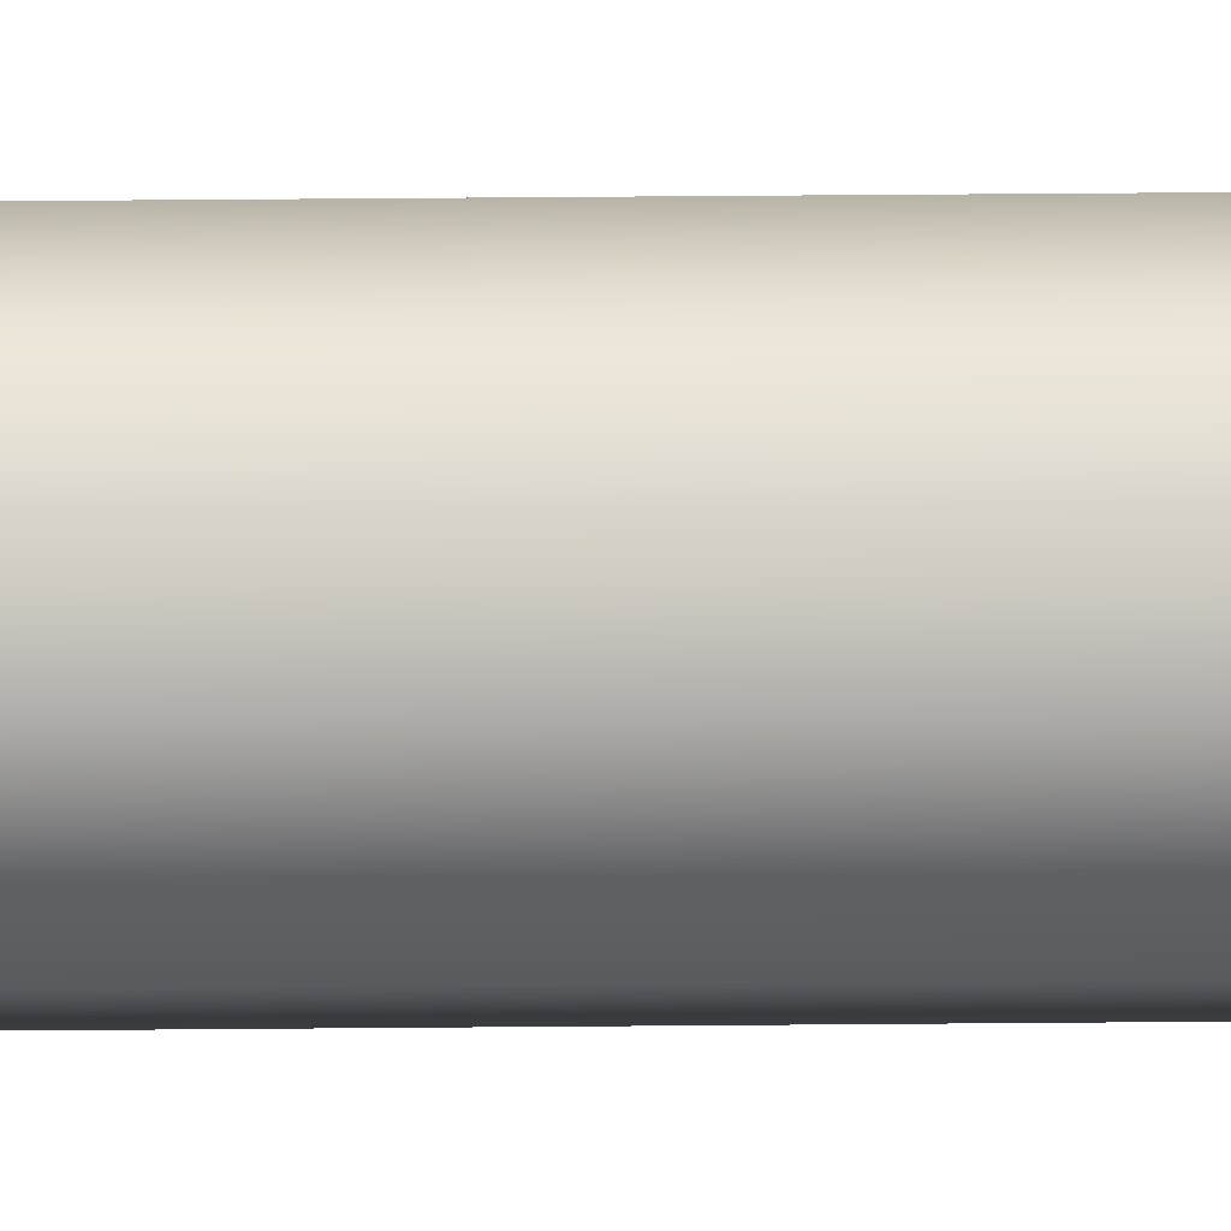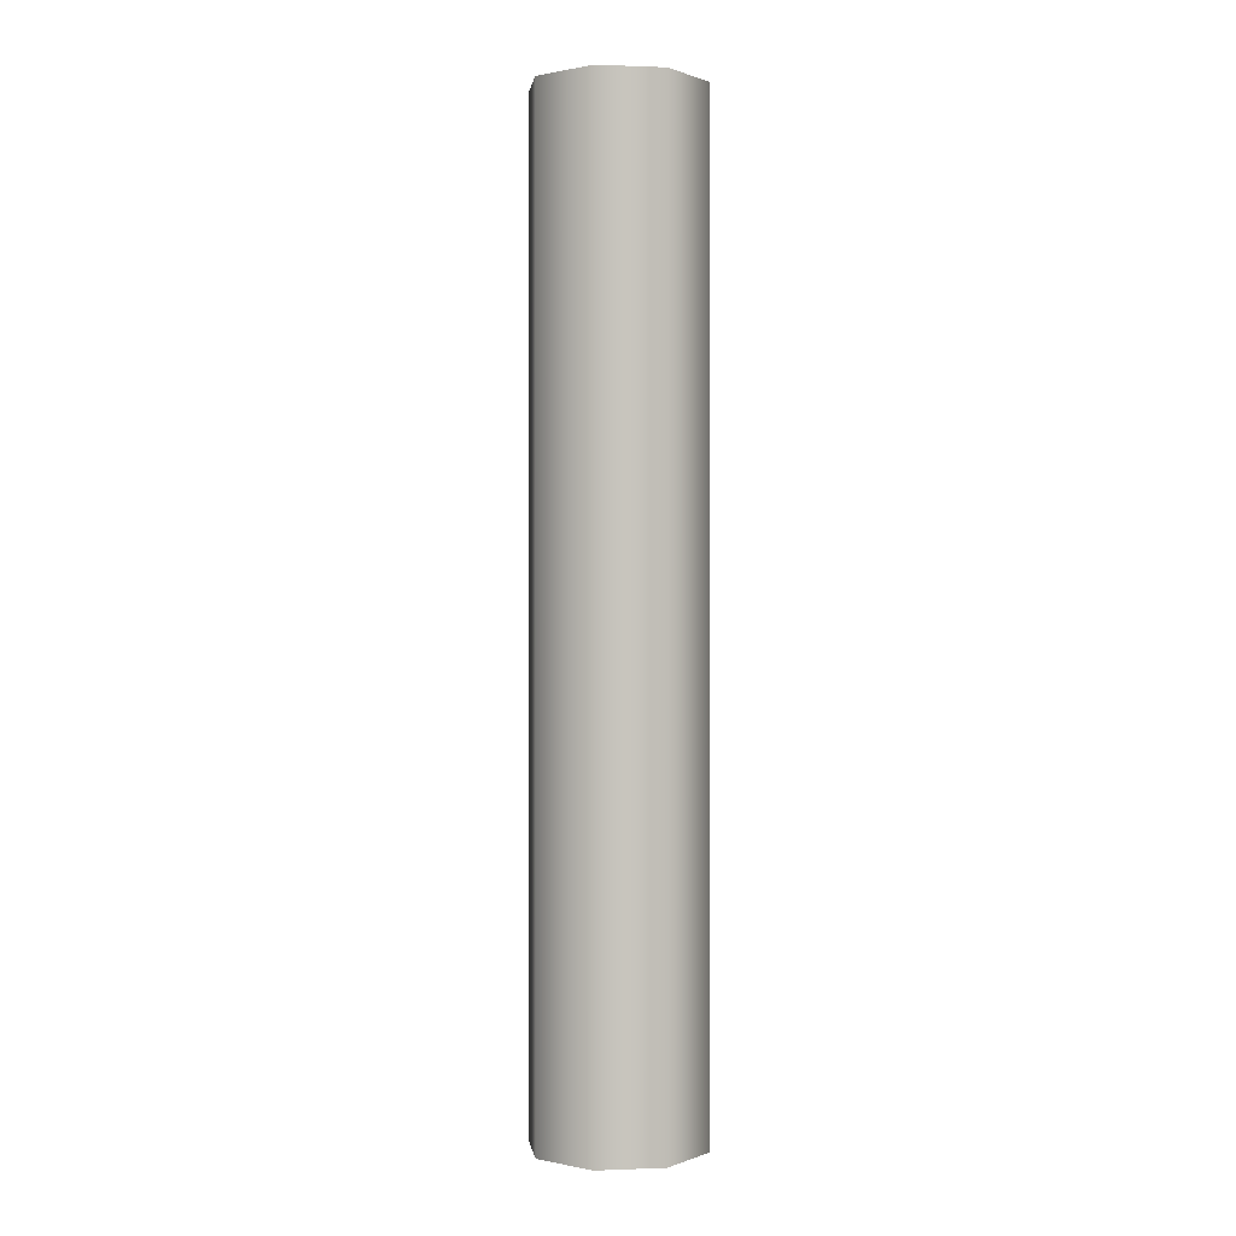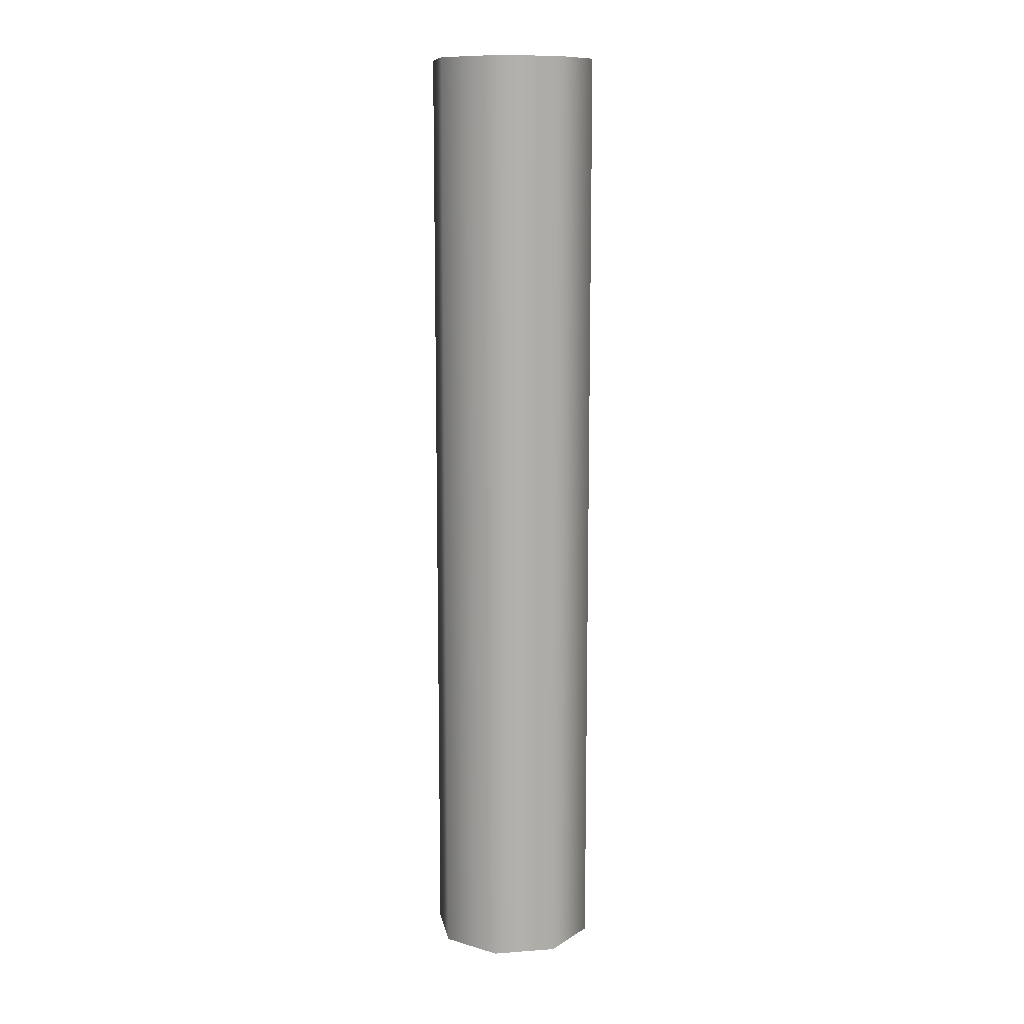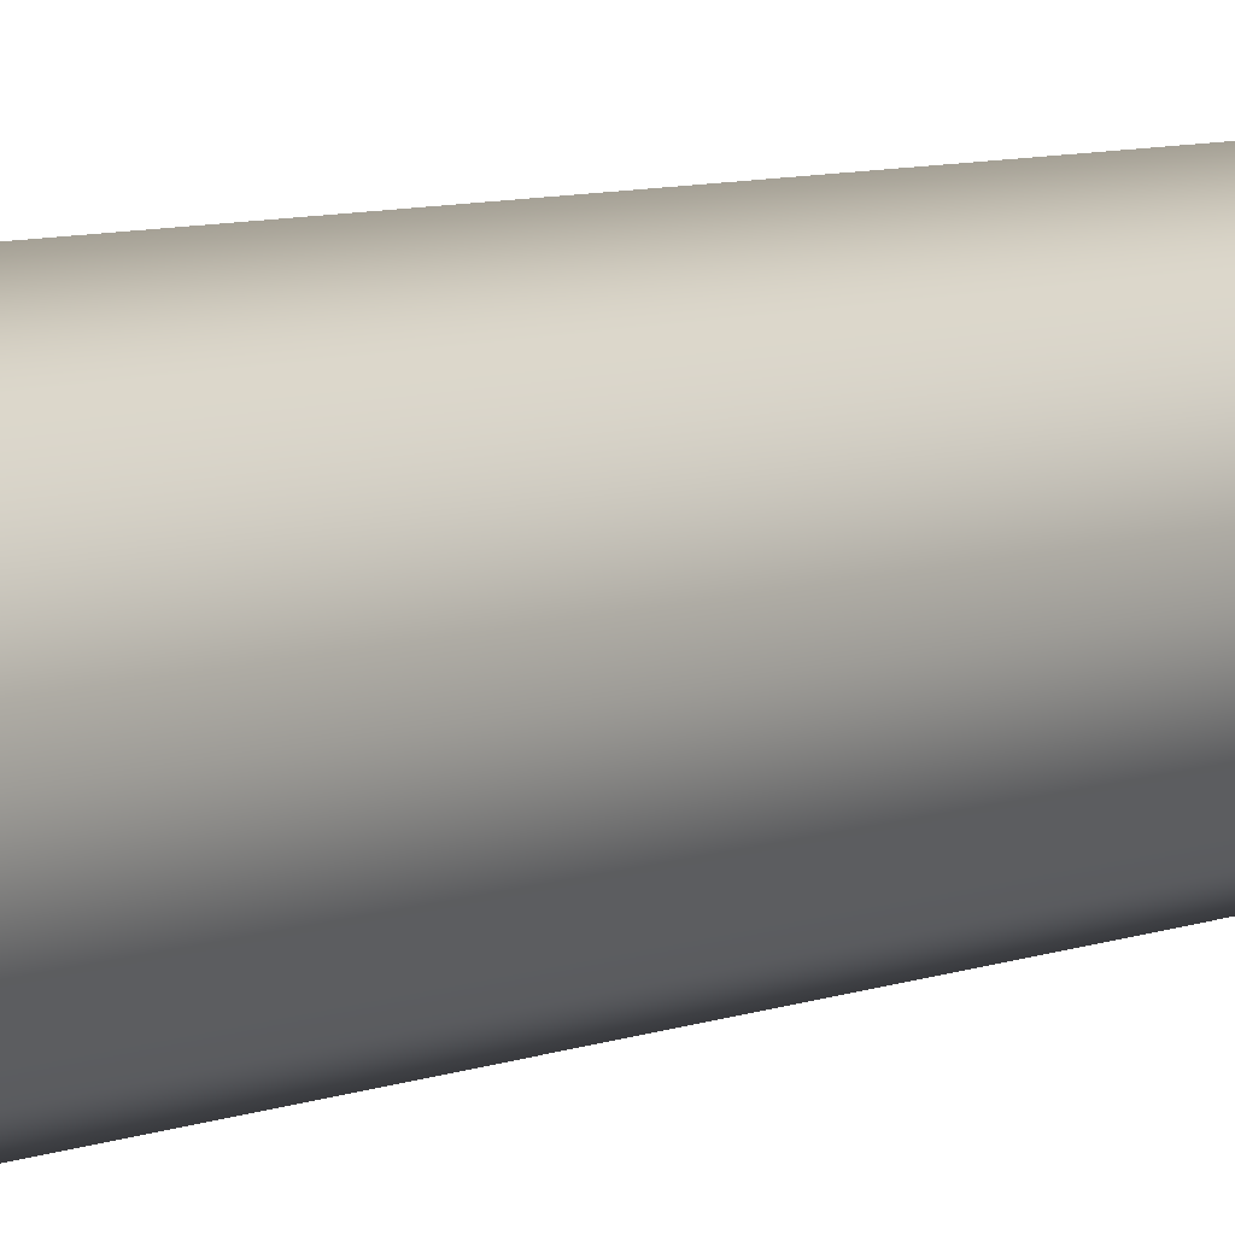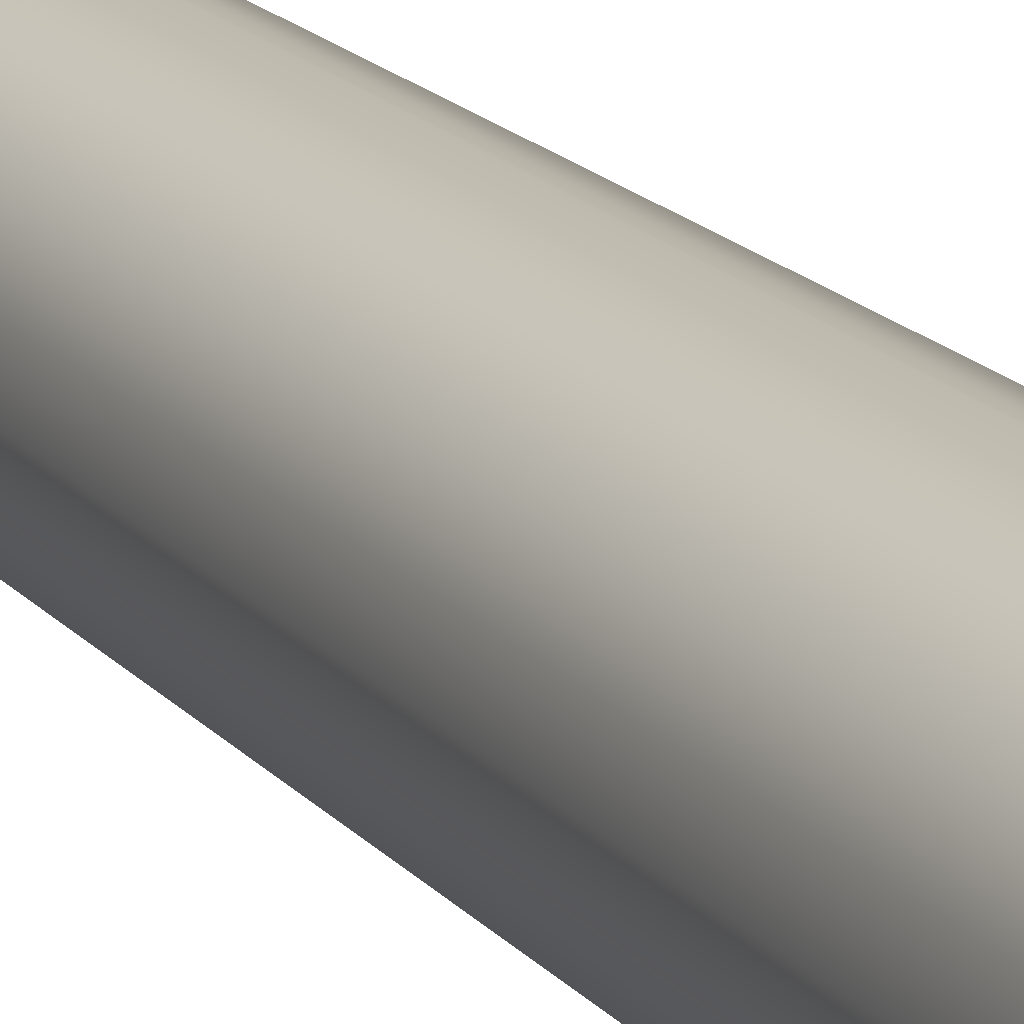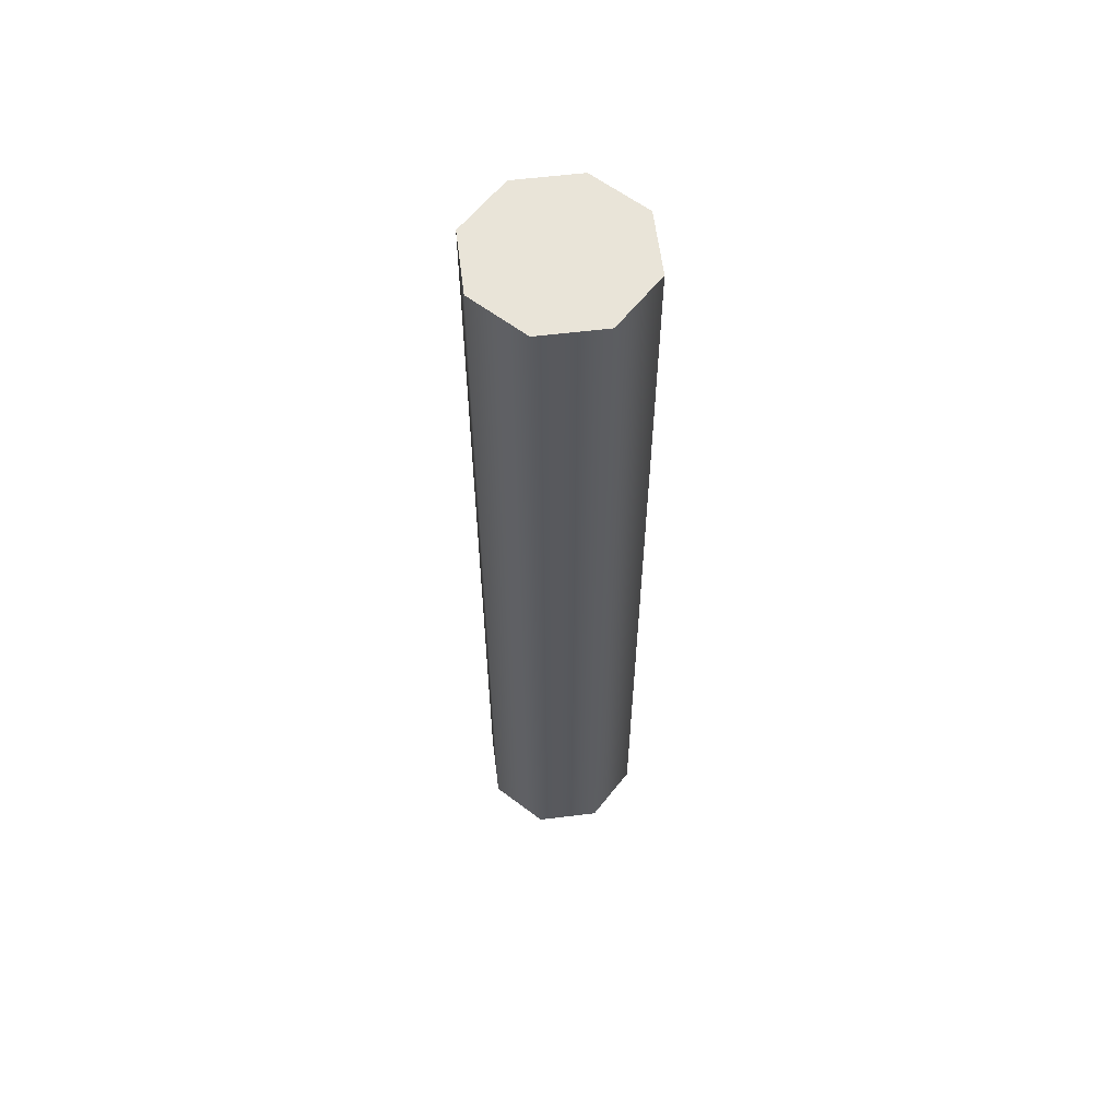
<metadata>
{"format":"obj","ext":"obj","renderer":"f3d","projection":"perspective","resolution":1024,"background":"white","views":[{"elev":57.8,"azim":-90.5,"up":"+Z"},{"elev":0.4,"azim":149.5,"up":"+Y"},{"elev":11.4,"azim":57.5,"up":"+Y"},{"elev":6.0,"azim":-143.5,"up":"+Z"},{"elev":15.6,"azim":155.8,"up":"+Z"},{"elev":59.9,"azim":-164.6,"up":"+Y"}]}
</metadata>
<code>
g pb_Mesh494776
v -0.3215 0 2.86e-06
v -0.3215 1.187 2.86e-06
v -0.2908 0 0.07425
v -0.2908 1.187 0.07425
v -0.2165 0 0.105
v -0.2165 1.187 0.105
v -0.2165 0 0.105
v -0.2165 1.187 0.105
v -0.1423 0 0.07425
v -0.1423 1.187 0.07425
v -0.1115 0 2.851e-06
v -0.1115 1.187 2.851e-06
v -0.1115 0 2.851e-06
v -0.1115 1.187 2.851e-06
v -0.1423 0 -0.07424
v -0.1423 1.187 -0.07424
v -0.2165 0 -0.105
v -0.2165 1.187 -0.105
v -0.2165 0 -0.105
v -0.2165 1.187 -0.105
v -0.2908 0 -0.07424
v -0.2908 1.187 -0.07424
v -0.3215 0 2.86e-06
v -0.3215 1.187 2.86e-06
v -0.2908 0 0.07425
v -0.2165 0 2.86e-06
v -0.3215 0 2.86e-06
v -0.2165 0 0.105
v -0.2165 0 2.86e-06
v -0.2908 0 0.07425
v -0.1423 0 0.07425
v -0.2165 0 2.86e-06
v -0.2165 0 0.105
v -0.1115 0 2.851e-06
v -0.2165 0 2.86e-06
v -0.1423 0 0.07425
v -0.1423 0 -0.07424
v -0.2165 0 2.86e-06
v -0.1115 0 2.851e-06
v -0.2165 0 -0.105
v -0.2165 0 2.86e-06
v -0.1423 0 -0.07424
v -0.2908 0 -0.07424
v -0.2165 0 2.86e-06
v -0.2165 0 -0.105
v -0.3215 0 2.86e-06
v -0.2165 0 2.86e-06
v -0.2908 0 -0.07424
v -0.3215 1.187 2.86e-06
v -0.2165 1.187 2.86e-06
v -0.2908 1.187 0.07425
v -0.2908 1.187 0.07425
v -0.2165 1.187 2.86e-06
v -0.2165 1.187 0.105
v -0.2165 1.187 0.105
v -0.2165 1.187 2.86e-06
v -0.1423 1.187 0.07425
v -0.1423 1.187 0.07425
v -0.2165 1.187 2.86e-06
v -0.1115 1.187 2.851e-06
v -0.1115 1.187 2.851e-06
v -0.2165 1.187 2.86e-06
v -0.1423 1.187 -0.07424
v -0.1423 1.187 -0.07424
v -0.2165 1.187 2.86e-06
v -0.2165 1.187 -0.105
v -0.2165 1.187 -0.105
v -0.2165 1.187 2.86e-06
v -0.2908 1.187 -0.07424
v -0.2908 1.187 -0.07424
v -0.2165 1.187 2.86e-06
v -0.3215 1.187 2.86e-06
g pb_Mesh494776_0
f 3 2 1
f 3 4 2
f 5 4 3
f 5 6 4
f 9 8 7
f 9 10 8
f 11 10 9
f 11 12 10
f 15 14 13
f 15 16 14
f 17 16 15
f 17 18 16
f 21 20 19
f 21 22 20
f 23 22 21
f 23 24 22
f 27 26 25
f 30 29 28
f 33 32 31
f 36 35 34
f 39 38 37
f 42 41 40
f 45 44 43
f 48 47 46
f 51 50 49
f 54 53 52
f 57 56 55
f 60 59 58
f 63 62 61
f 66 65 64
f 69 68 67
f 72 71 70

</code>
